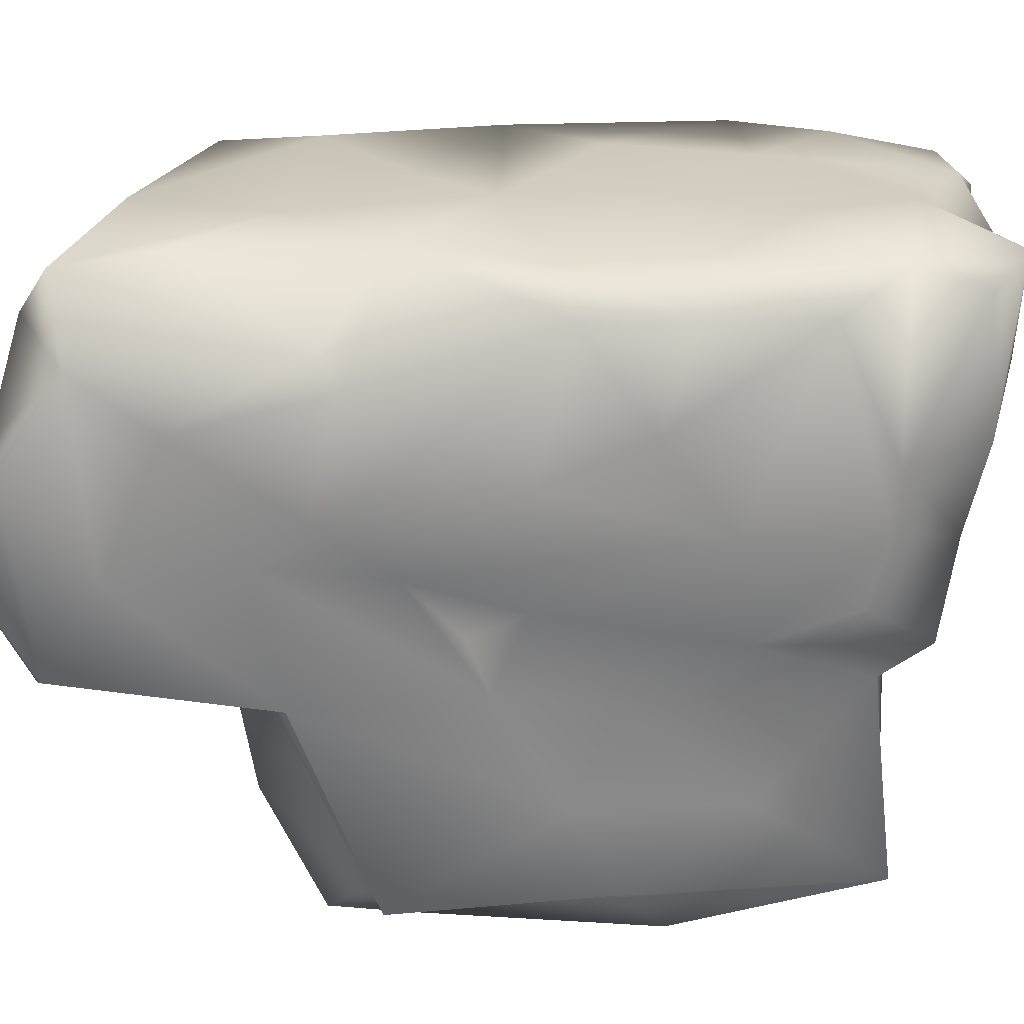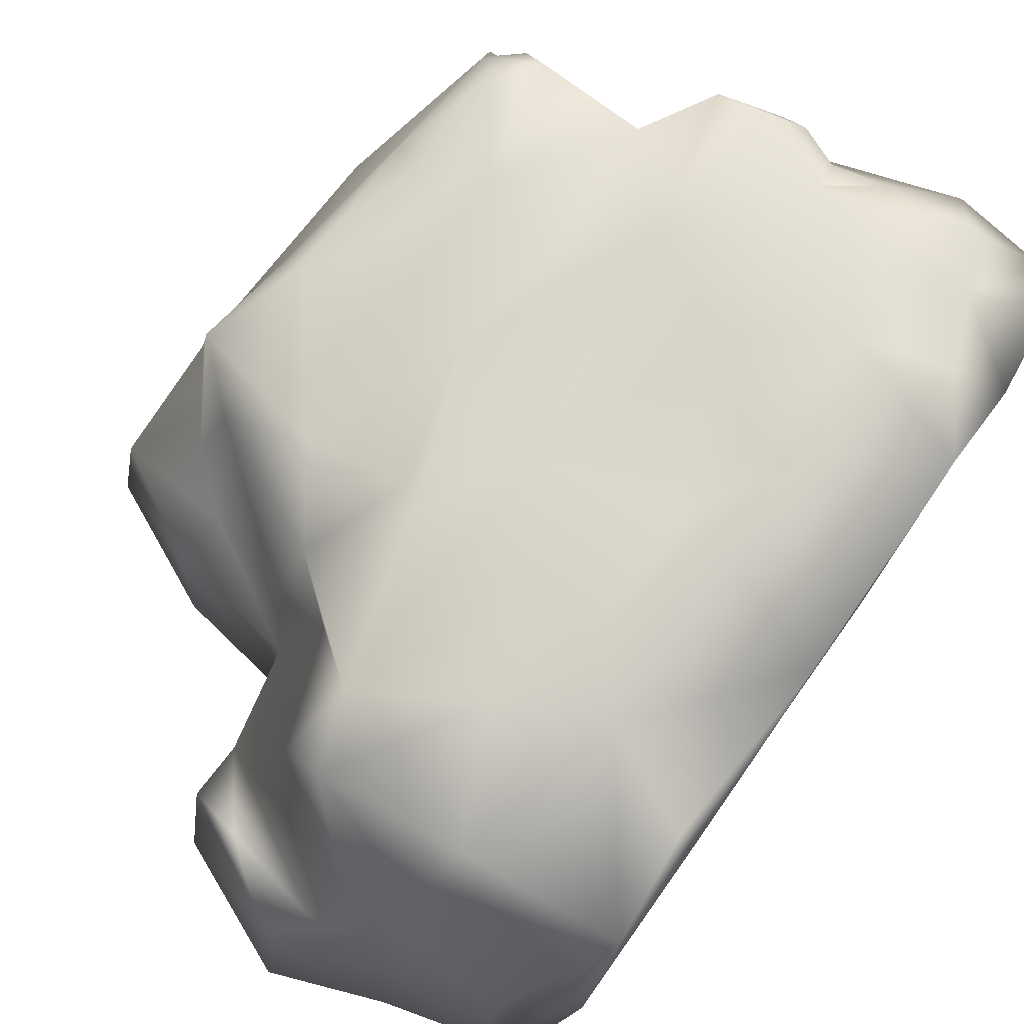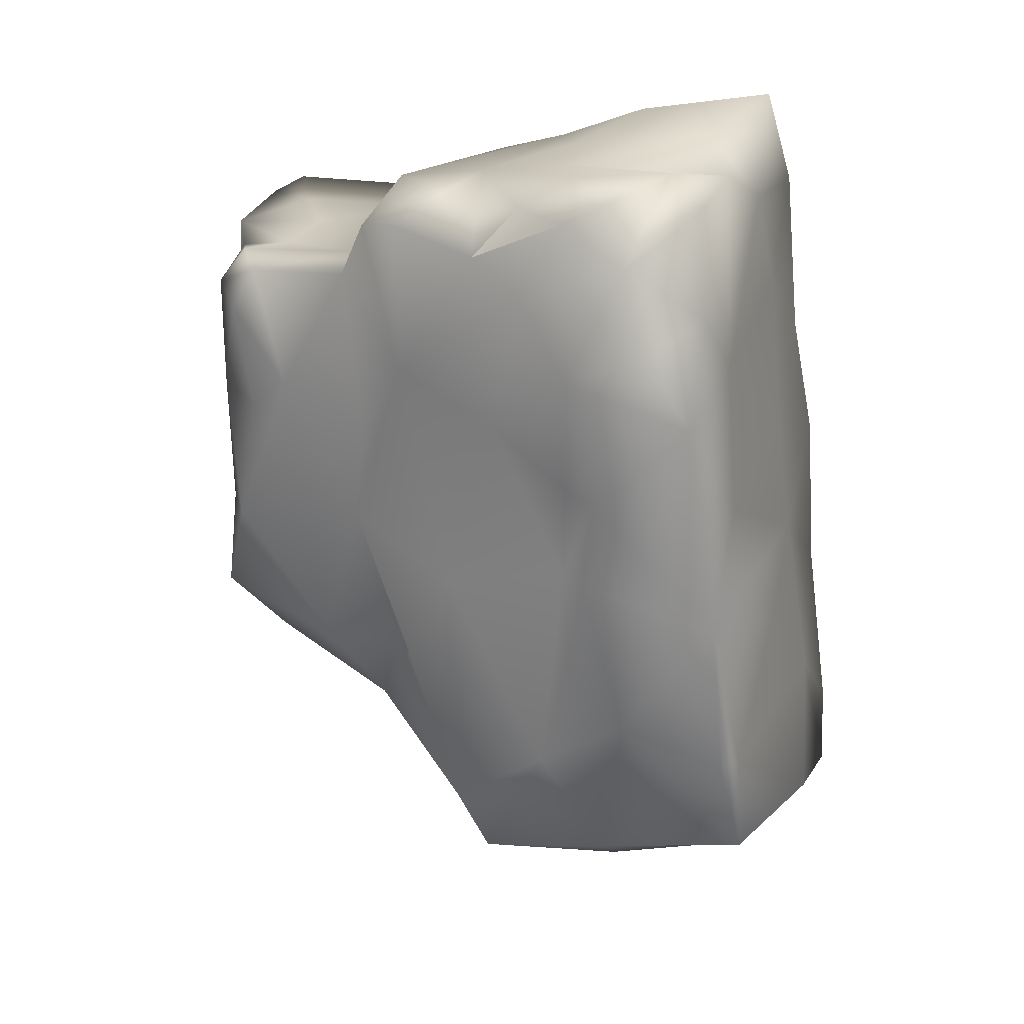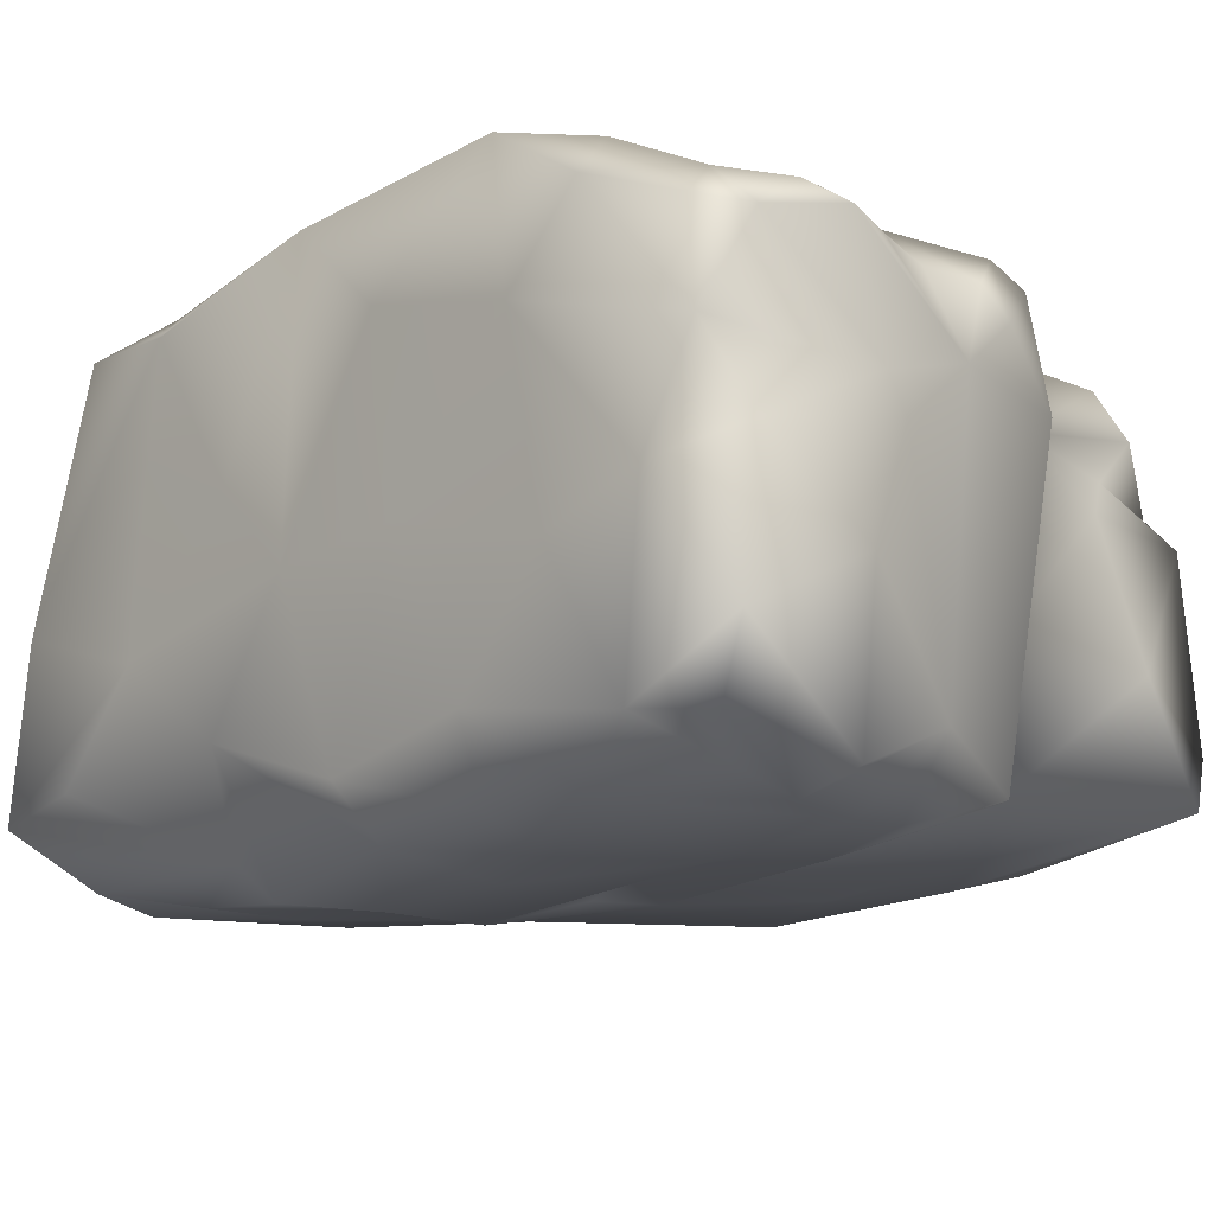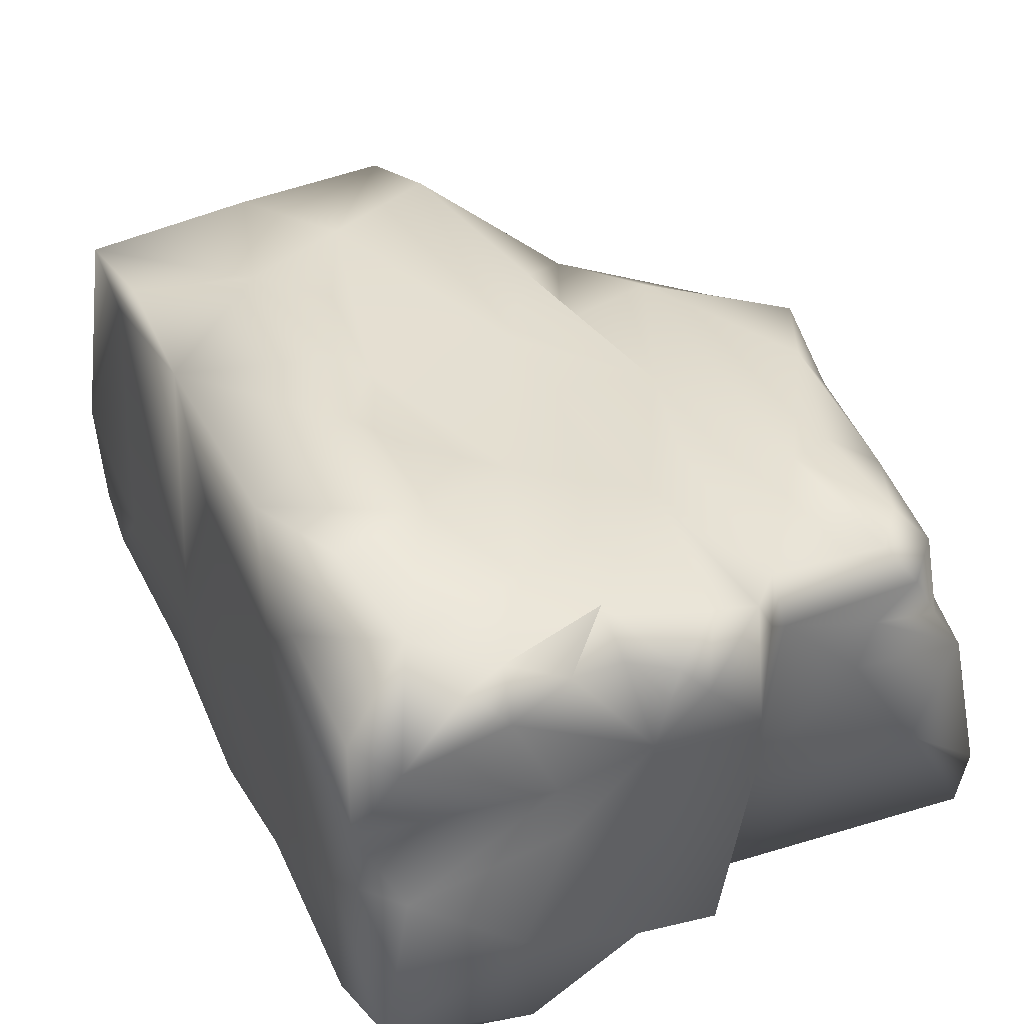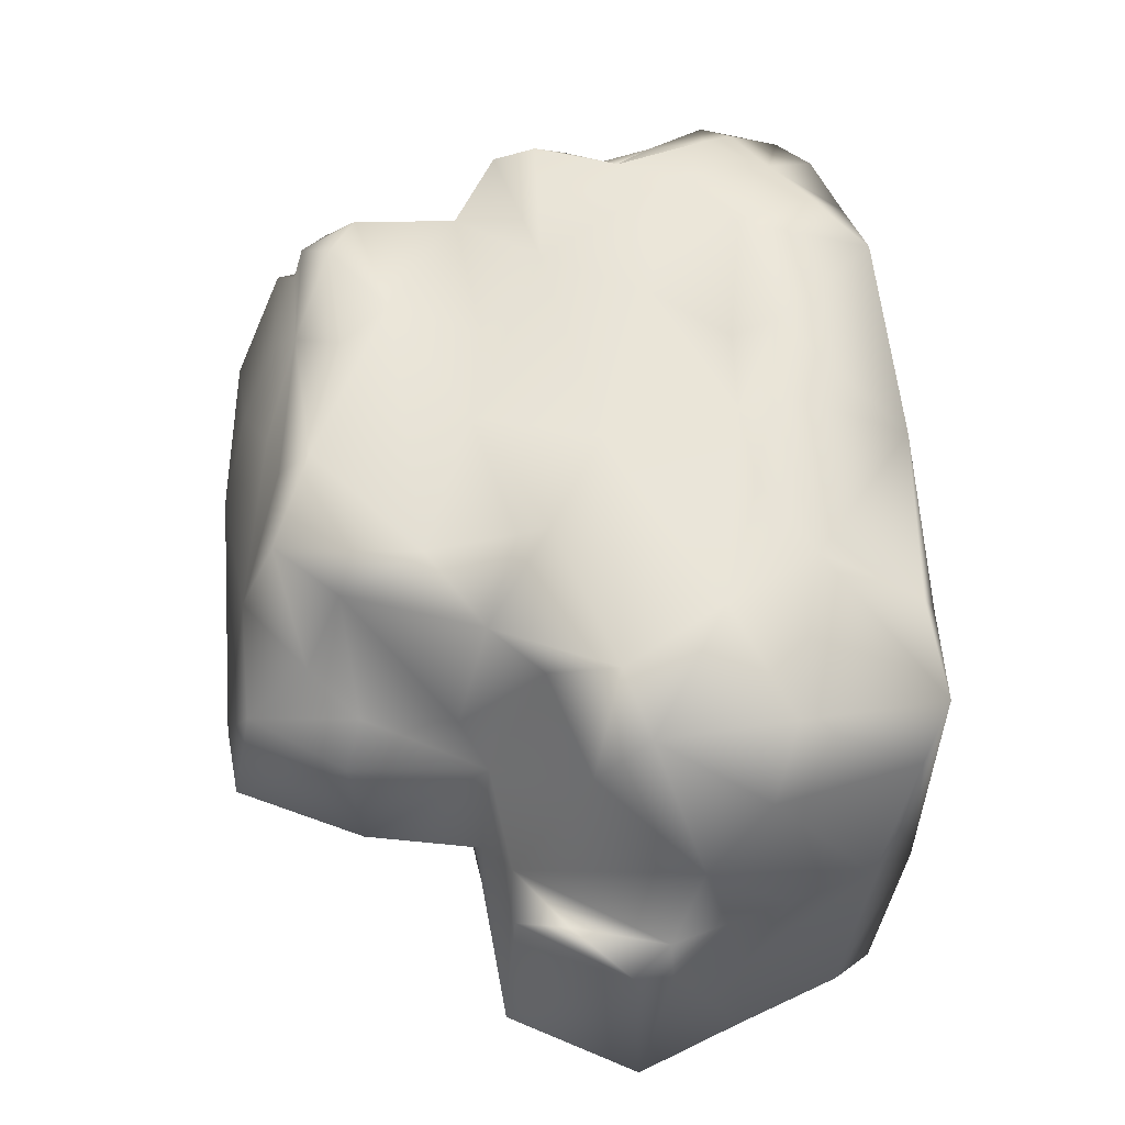
<metadata>
{"format":"obj","ext":"obj","renderer":"f3d","projection":"perspective","resolution":1024,"background":"white","views":[{"elev":-66.7,"azim":-82.4,"up":"+Y"},{"elev":79.5,"azim":-138.0,"up":"+Y"},{"elev":26.6,"azim":-158.7,"up":"+Z"},{"elev":-14.5,"azim":-35.9,"up":"+Y"},{"elev":37.5,"azim":-15.6,"up":"+Y"},{"elev":-30.4,"azim":172.2,"up":"+Z"}]}
</metadata>
<code>
v  -23.63 -11.72 -29.4
v  -15.15 -6.844 -30.38
v  -16.41 -14.86 -32.38
v  -20.55 -16.27 -26.38
v  -26.69 -12.77 -26.83
v  -23.11 3.257 -26.74
v  -20.03 -16.62 -9.638
v  -26.59 -11.69 -19.16
v  -27.58 -1.525 -22.79
v  -24.91 1.241 -24.77
v  -25.27 11.08 -21.25
v  -26.21 -4.895 -12.32
v  -26.32 15.62 -18.33
v  -14.86 16.24 -21
v  -14.01 11.01 -25.27
v  -17.84 -18.93 -8.644
v  -15.85 -17.47 -20.73
v  -24.76 -10.84 -4.485
v  -25.79 15.24 -10.62
v  -24.64 16.6 -10.56
v  -16.62 17.87 -8.016
v  -24 18.31 2.849
v  -20.29 -18.05 6.962
v  -23.06 -14.48 6.131
v  -24.56 -2.02 2.549
v  -25.16 3.817 -3.323
v  -23.36 -1.301 12.28
v  -23.4 11.66 10.05
v  -18.9 -17.08 14.76
v  -21.66 -12.2 16.67
v  -21.81 9.18 20.89
v  -21.86 19.19 19.61
v  -14.14 19.04 11.92
v  -18.08 -17.62 23.66
v  -21.37 -4.355 23.68
v  -19.89 -14.25 28.93
v  -20.49 -2.09 31.07
v  -19.81 4.942 34.83
v  -21.3 14.61 26.76
v  -15.06 15.44 30.06
v  -17.72 18.29 24.55
v  -11.62 18.38 21.75
v  -17.71 -14.84 34
v  -18.69 -10.51 37.06
v  -16.83 -0.3362 36.21
v  -16.96 10.79 36.46
v  -19.67 11.54 34.08
v  -13.5 -16.35 -32.3
v  -5.475 -16.45 -26.86
v  -8.31 -15.42 -36.61
v  -8.975 -3.095 -33.18
v  -17.52 -0.149 -27.97
v  -12.6 -0.7175 -29.82
v  -10.14 4.803 -28.22
v  -8.755 -17.98 -12.09
v  -5.789 -17.3 -16.78
v  -4.309 16.37 -23.39
v  -9.658 17.73 -12.71
v  -2.009 17.33 -18.28
v  -10.86 -18.97 -7.294
v  -12.07 18.7 -2.872
v  -13.42 19.04 5.082
v  -9.553 -18.55 2.969
v  -11.9 -18.38 11.42
v  -11.22 17.23 4.695
v  -11.09 16.6 11.82
v  -7.046 -17.06 26.88
v  -7.851 -16.29 33
v  -9.322 -5.923 36.05
v  -6.066 1.888 34.99
v  -6.567 4.752 34.1
v  -5.592 12.75 33.02
v  -9.796 14.57 32.77
v  -10.13 12.55 35.86
v  -7.106 16.5 27.24
v  -12.27 14.1 34.06
v  -5.887 -2.929 -33.64
v  -0.8827 -1.404 -30.44
v  3.412 -1.841 -25.87
v  3.153 -1.904 -30.1
v  -8.679 -2.197 -31.06
v  5.35 -16.96 -16.01
v  -1.013 10.27 -23.73
v  2.61 11.04 -15.81
v  -4.383 -19.25 -6.617
v  -0.8837 16.34 1.689
v  1.138 -17.69 -3.059
v  0.1875 -16.9 1.29
v  -3.966 -18.35 15.72
v  -4.697 15.99 15.94
v  4.223 -17.49 15.62
v  -2.429 -17.47 25.92
v  -2.637 14.88 29.33
v  3.658 15.03 19.18
v  0.0737 -12.95 30.89
v  -0.3046 6.444 33.55
v  2.409 -13.69 -33.2
v  1.556 -15.7 -32.39
v  5.289 -14.27 -17.5
v  4.869 -10.69 -20.33
v  14.27 -10.44 -20.03
v  12.99 -12.4 -15.7
v  5.488 0.0358 -18.56
v  16.22 -2.35 -18.18
v  5.606 -17.7 -1.964
v  8.112 2.036 -15.71
v  2.868 15.93 -6.131
v  7.073 12.08 -12.93
v  8.76 13.13 4.756
v  4.912 12.29 -4.914
v  11.97 12.85 -7.242
v  7.865 -16.53 6.423
v  8.781 -15.36 24.16
v  7.978 12.82 12.9
v  2.808 -16.87 23.75
v  6.546 -15.7 28.27
v  10.22 11.18 24.99
v  9.835 -4.485 25.97
v  7.361 5.283 31.84
v  3.302 9.633 33.05
v  1.428 11.6 32.83
v  4.102 14.17 30.79
v  7.352 13.2 30.1
v  9.287 9.25 27.82
v  22.49 -16.31 -11.96
v  15.43 -0.8512 -14.5
v  17.87 9.511 -9.597
v  19.75 1.143 -11.52
v  15.35 -17.05 2.305
v  17.27 -15.97 14.77
v  15.31 12.33 15.12
v  20.73 11.07 1.635
v  18.88 11.14 12.1
v  18.27 11.03 24.19
v  25.92 -13.65 23.88
v  21.54 -6.001 24.57
v  16.29 2.637 25.99
v  11.24 6.872 25.36
v  17.96 5.149 24.75
v  22.81 3.904 23.47
v  20.55 8.091 24.79
v  24.18 1.939 24.78
v  24.54 -10.75 -16.64
v  23.09 -12.78 -12.24
v  22.94 -11.68 -13.2
v  25.59 -11.09 -11.11
v  23.23 -16.07 4.759
v  24.02 -1.154 -14.85
v  25.02 0.3626 -5.787
v  23.01 9.673 -5.988
v  27.29 -9.925 9.582
v  22.94 8.018 1.622
v  26.82 -15.09 7.631
v  26.04 -0.1522 11.91
v  24.06 2.267 8.106
v  22.37 9.364 13.31
v  27 -10.16 23.43
v  23.95 3.045 17.1
v  20.22 11.29 20.77
v  22.36 9.303 22.18
v  -1.861 12.15 31.8
v  -2.64 14.88 29.34
o Rock_6
g Rock_6
f 1 2 3
f 1 3 4
f 5 1 4
f 1 6 2
f 7 5 4
f 8 5 7
f 1 5 9
f 10 9 11
f 12 9 5
f 5 8 12
f 6 1 10
f 13 11 9
f 11 14 15
f 11 13 14
f 15 6 11
f 16 7 17
f 4 17 7
f 8 7 18
f 8 18 12
f 19 9 12
f 20 21 13
f 22 20 19
f 13 9 19
f 18 16 23
f 16 18 7
f 24 18 23
f 12 18 25
f 25 26 12
f 12 26 19
f 19 26 22
f 24 27 25
f 18 24 25
f 25 22 26
f 25 28 22
f 25 27 28
f 24 23 29
f 24 30 27
f 29 30 24
f 28 27 31
f 32 28 31
f 33 22 32
f 32 22 28
f 29 34 30
f 35 30 36
f 30 34 36
f 30 35 27
f 37 31 35
f 38 31 37
f 27 35 31
f 39 40 41
f 32 31 39
f 42 32 41
f 39 41 32
f 43 44 36
f 37 44 45
f 37 36 44
f 37 35 36
f 38 39 31
f 45 38 37
f 38 46 47
f 48 4 3
f 49 4 48
f 3 50 48
f 50 3 51
f 51 3 2
f 52 53 2
f 53 52 54
f 15 54 6
f 55 17 56
f 17 49 56
f 17 4 49
f 57 58 59
f 57 14 58
f 57 54 15
f 15 14 57
f 16 55 60
f 16 17 55
f 61 58 21
f 21 58 14
f 14 13 21
f 16 60 23
f 61 21 62
f 63 23 60
f 63 64 23
f 62 65 61
f 65 62 33
f 22 62 21
f 33 62 22
f 64 29 23
f 64 34 29
f 42 66 33
f 65 33 66
f 32 42 33
f 67 36 34
f 68 43 67
f 43 36 67
f 43 68 44
f 44 69 45
f 70 45 69
f 70 71 45
f 38 45 71
f 38 71 46
f 72 73 74
f 40 75 42
f 73 76 74
f 46 71 74
f 42 41 40
f 47 40 39
f 68 69 44
f 46 74 76
f 77 50 51
f 78 79 80
f 79 81 54
f 56 49 82
f 79 54 83
f 84 83 59
f 57 59 83
f 83 54 57
f 85 55 56
f 60 55 85
f 60 85 63
f 58 86 59
f 65 86 58
f 65 58 61
f 85 87 88
f 85 88 89
f 85 89 63
f 63 89 64
f 90 65 66
f 86 65 90
f 91 89 88
f 91 92 89
f 66 42 90
f 64 89 34
f 92 34 89
f 34 92 67
f 93 94 75
f 75 94 90
f 42 75 90
f 67 92 95
f 95 68 67
f 70 95 96
f 95 70 69
f 68 95 69
f 70 96 71
f 72 74 96
f 71 96 74
f 97 50 77
f 97 98 50
f 98 97 99
f 77 80 97
f 49 98 82
f 82 98 99
f 99 97 100
f 101 102 100
f 103 79 83
f 100 79 103
f 79 100 97
f 103 104 101
f 103 101 100
f 103 83 84
f 85 56 105
f 105 56 82
f 102 99 100
f 84 106 103
f 59 107 108
f 84 59 108
f 108 106 84
f 105 87 85
f 88 87 105
f 107 59 86
f 109 107 86
f 110 108 107
f 110 107 109
f 108 110 111
f 105 91 88
f 112 91 105
f 86 94 109
f 113 91 112
f 90 94 86
f 114 109 94
f 91 115 92
f 116 115 91
f 116 91 113
f 117 114 94
f 92 115 95
f 115 116 95
f 113 118 116
f 96 95 119
f 119 95 116
f 118 119 116
f 120 96 119
f 121 122 93
f 93 122 94
f 94 122 123
f 124 123 119
f 82 99 125
f 99 102 125
f 103 126 104
f 103 106 126
f 127 128 126
f 127 126 106
f 106 108 127
f 108 111 127
f 125 129 82
f 82 129 105
f 105 129 112
f 130 112 129
f 110 109 111
f 111 109 131
f 111 131 132
f 132 131 133
f 130 113 112
f 114 117 131
f 109 114 131
f 117 134 131
f 135 113 130
f 135 136 113
f 136 137 118
f 118 113 136
f 117 124 138
f 138 118 137
f 139 140 141
f 137 142 139
f 138 139 141
f 134 117 138
f 118 138 119
f 101 104 143
f 144 125 102
f 145 146 144
f 145 143 146
f 147 125 144
f 126 148 104
f 128 148 126
f 104 148 143
f 149 146 148
f 146 143 148
f 150 128 127
f 149 148 128
f 149 128 150
f 129 125 147
f 147 144 146
f 146 149 151
f 149 150 152
f 150 127 111
f 150 111 132
f 129 147 130
f 153 146 151
f 151 149 154
f 155 152 156
f 152 155 149
f 155 154 149
f 132 133 156
f 150 132 152
f 152 132 156
f 135 147 153
f 151 135 153
f 154 157 151
f 142 157 154
f 154 155 158
f 158 140 142
f 158 142 154
f 159 133 131
f 134 141 160
f 147 135 130
f 151 157 135
f 136 135 157
f 136 157 142
f 137 136 142
f 160 140 156
f 141 134 138
f 160 156 159
f 131 134 159
f 159 156 133
f 160 141 140
f 123 122 120
f 123 117 94
f 124 117 123
f 124 119 138
f 139 142 140
f 139 138 137
f 72 96 161
f 93 75 73
f 73 75 40
f 76 40 46
f 73 72 162
f 40 76 73
f 121 96 120
f 93 162 72
f 121 161 96
f 93 161 121
f 120 122 121
f 120 119 123
f 47 39 38
f 47 46 40
f 20 22 21
f 20 13 19
f 10 1 9
f 10 11 6
f 80 77 78
f 80 79 97
f 53 54 81
f 52 2 6
f 52 6 54
f 81 78 77
f 53 51 2
f 53 81 51
f 77 51 81
f 78 81 79
f 158 155 156
f 158 156 140
f 147 146 153
f 102 145 144
f 48 50 98
f 48 98 49
f 159 134 160
f 93 73 162
f 161 93 72
f 145 102 101
f 145 101 143

</code>
